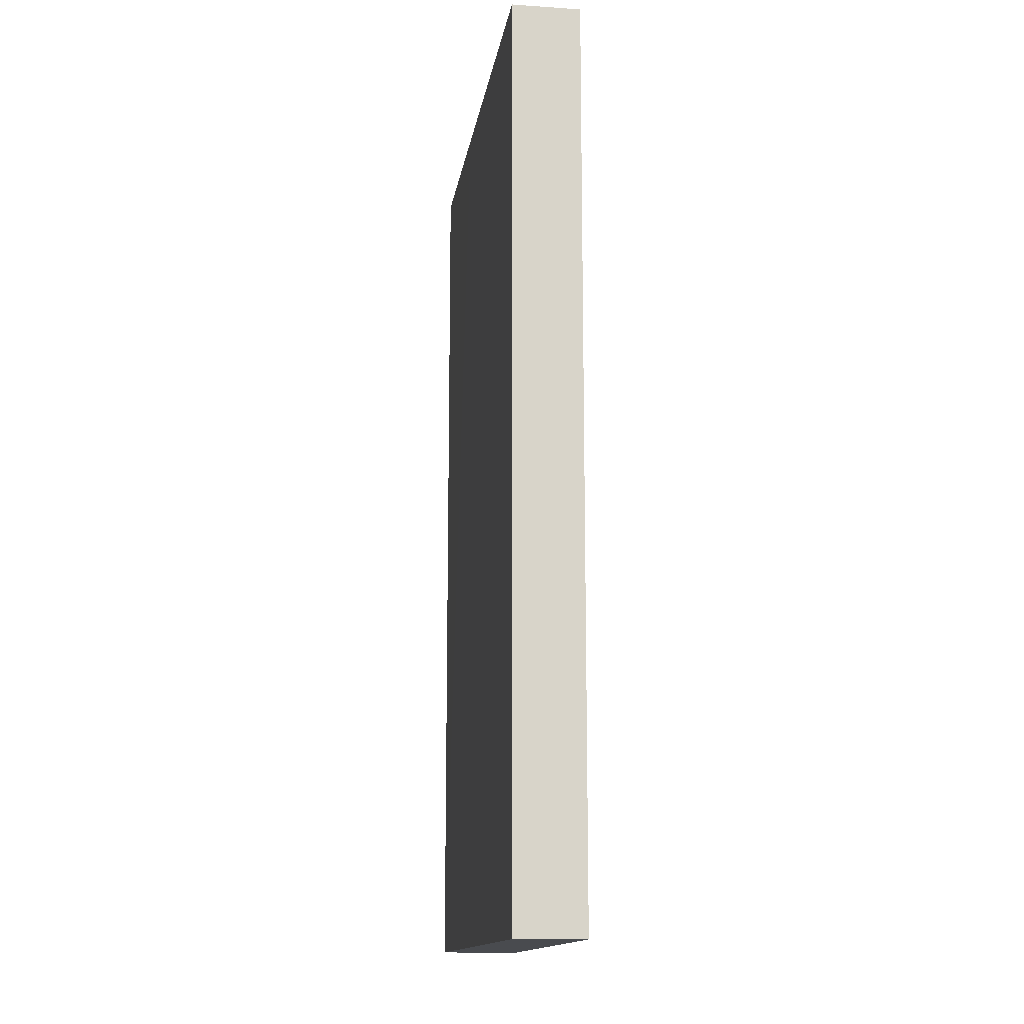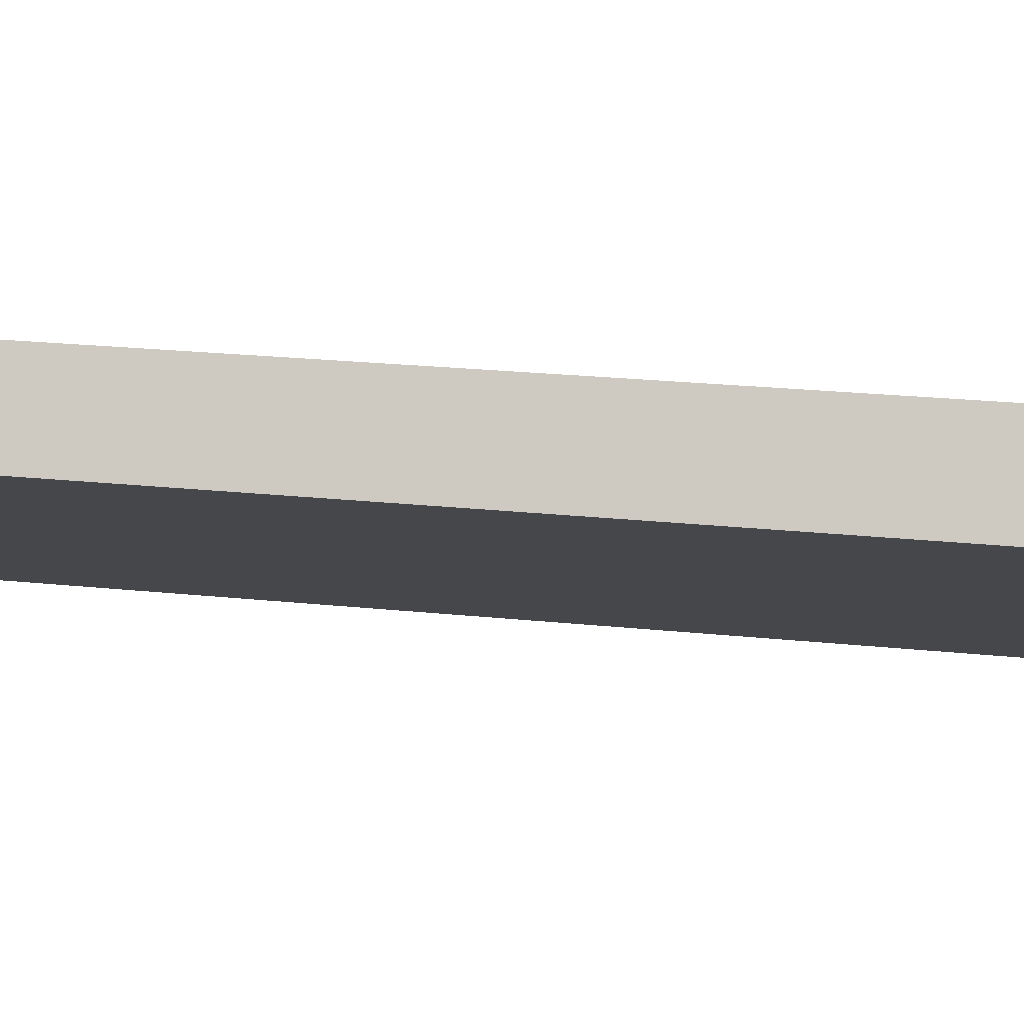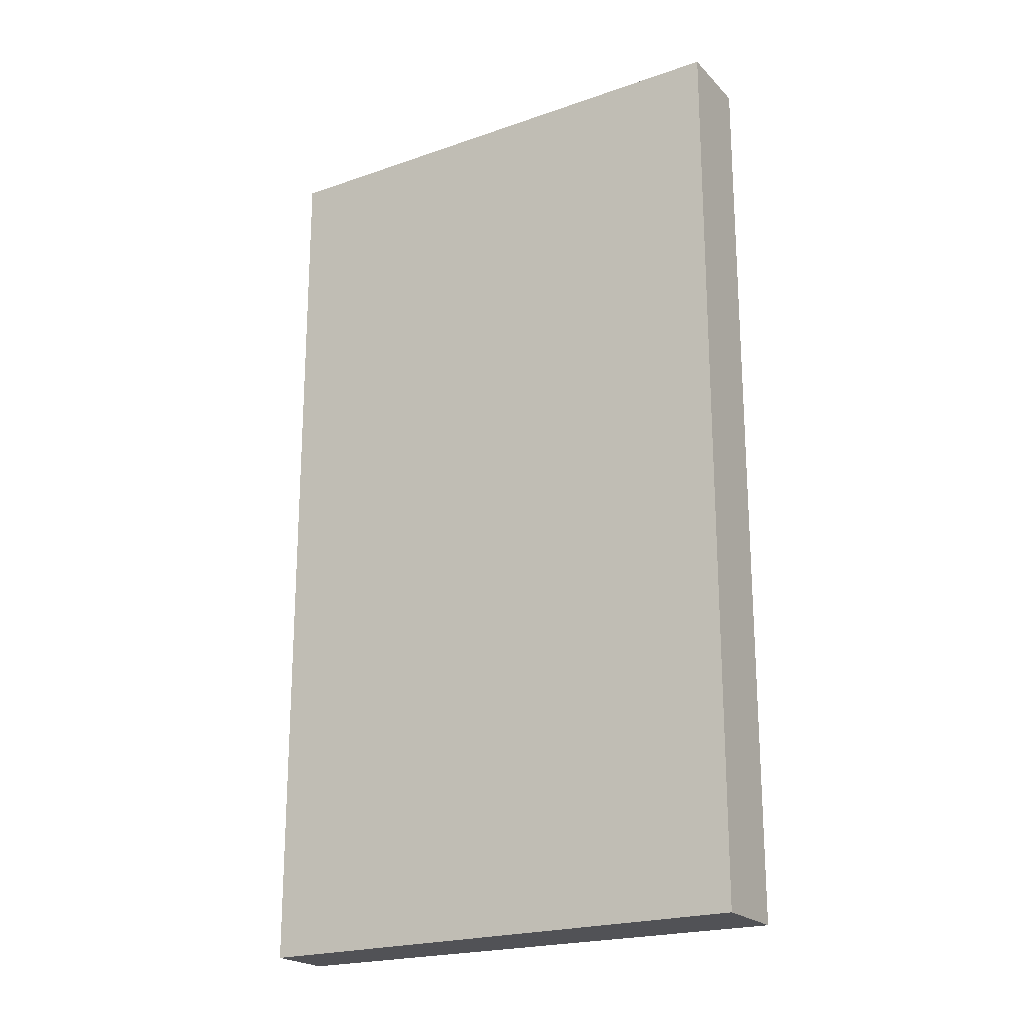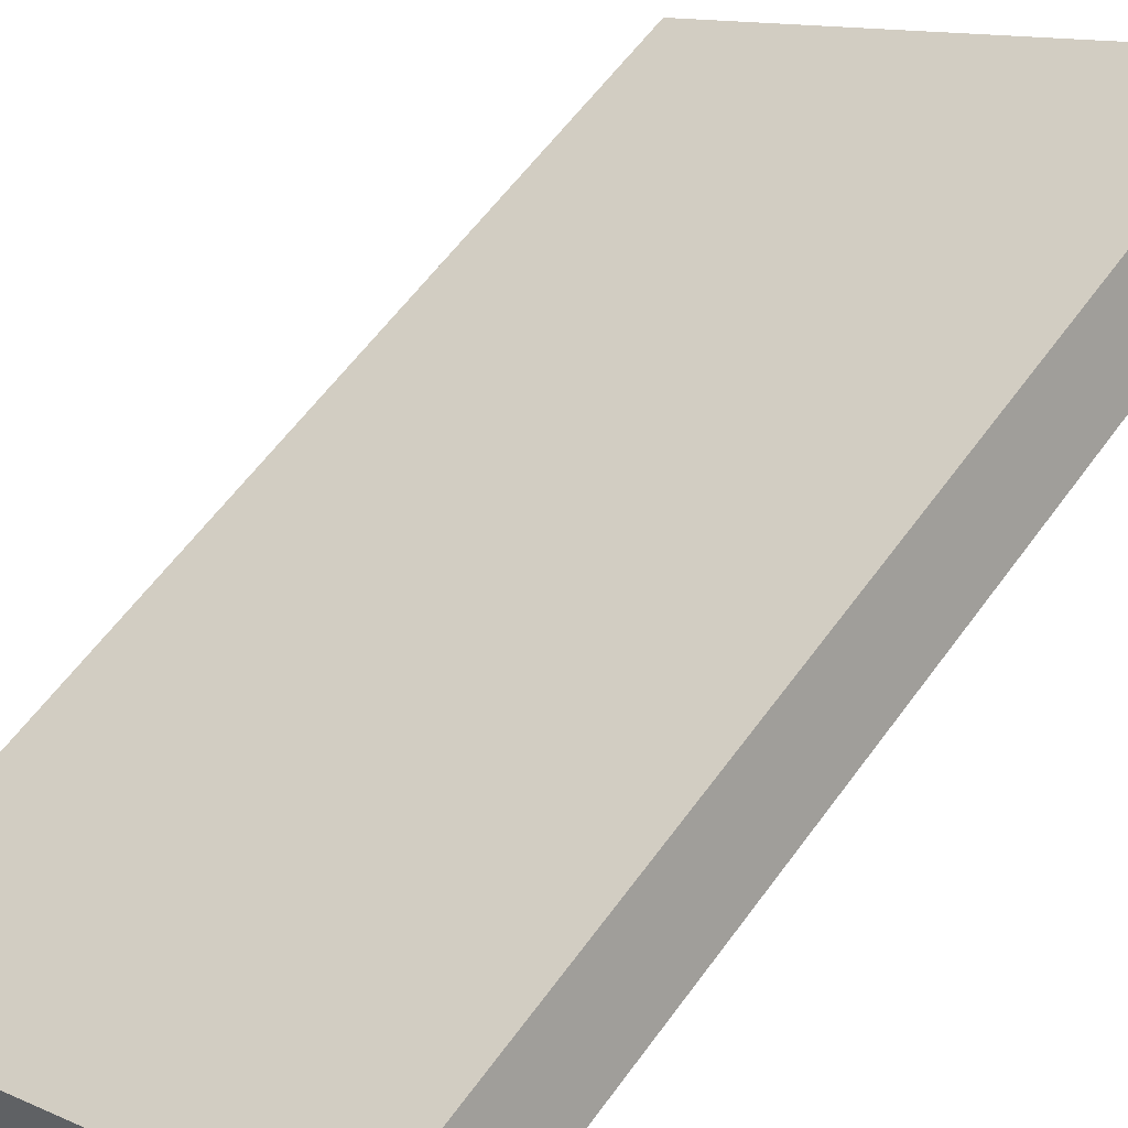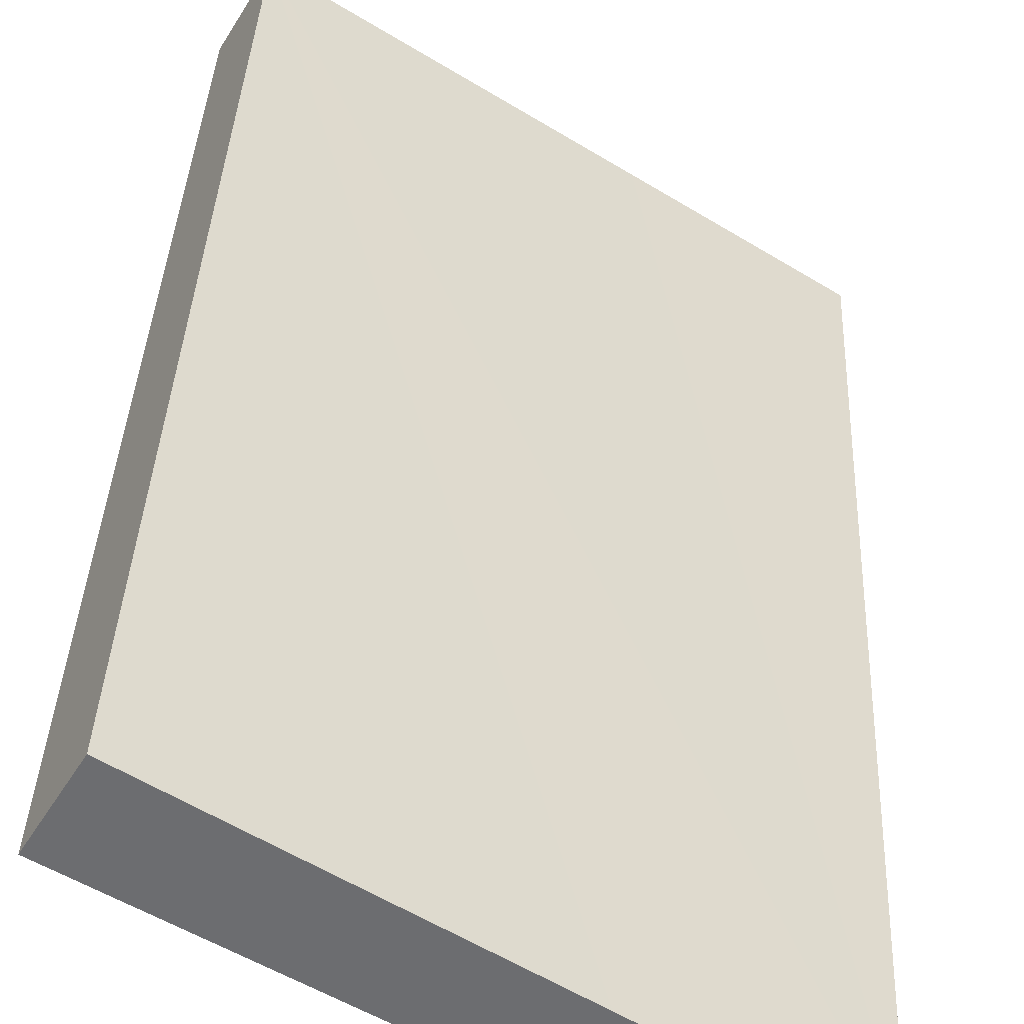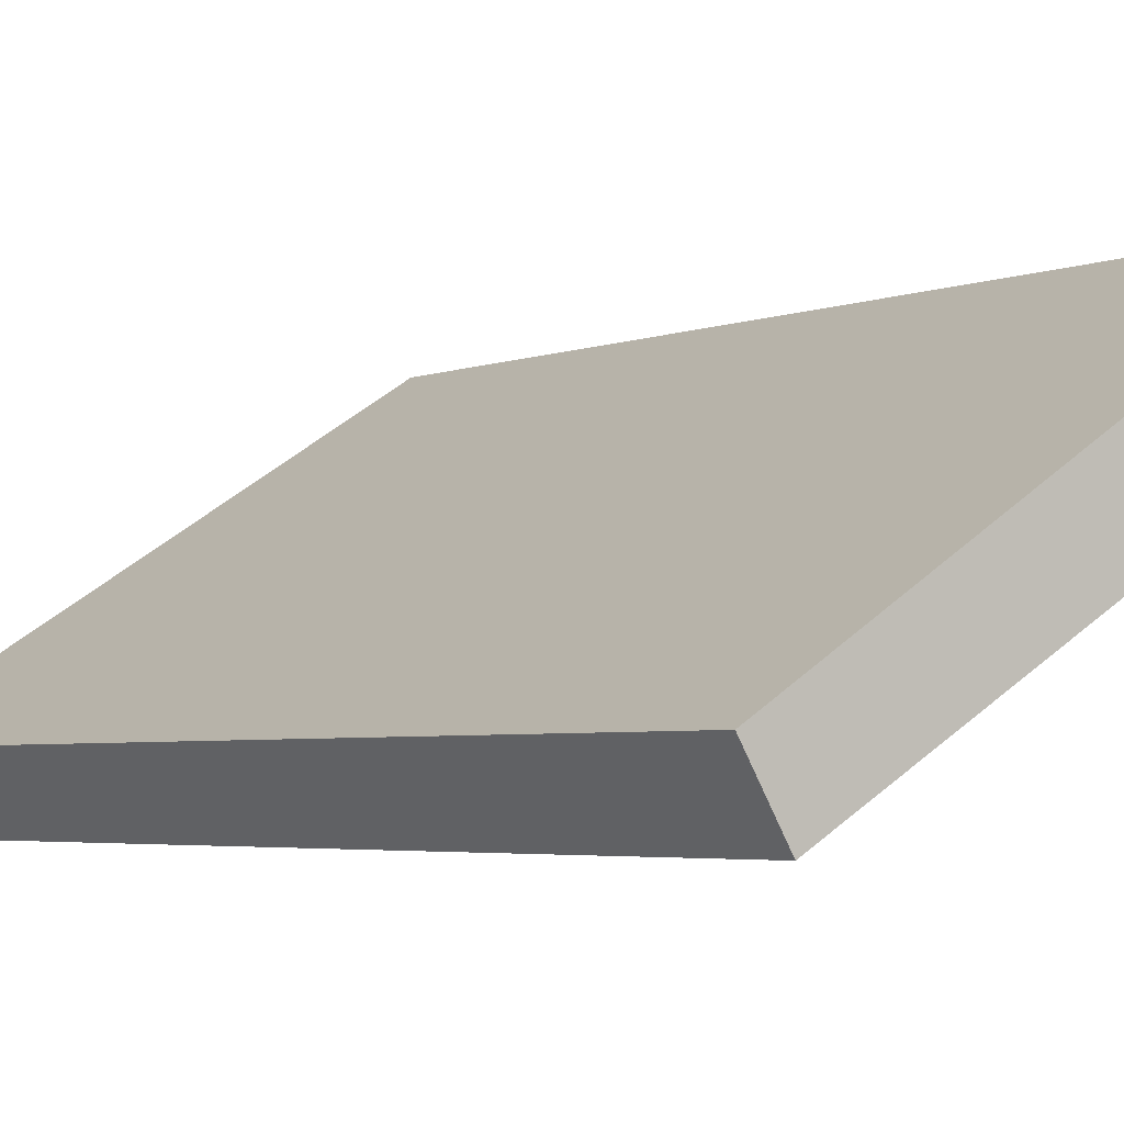
<metadata>
{"format":"obj","ext":"obj","renderer":"f3d","projection":"perspective","resolution":1024,"background":"white","views":[{"elev":-14.0,"azim":-129.3,"up":"+Y"},{"elev":21.7,"azim":100.7,"up":"+Z"},{"elev":-21.3,"azim":-0.2,"up":"+Y"},{"elev":59.0,"azim":35.6,"up":"+Z"},{"elev":35.7,"azim":-177.6,"up":"+Z"},{"elev":-3.7,"azim":-36.6,"up":"+Z"}]}
</metadata>
<code>
v  0 5.248 3.213e-16
v  1.796 5.248 0.607
v  0.204 5.248 -0.342
v  0.964 5.248 0.607
v  2.534 5.248 1.596
v  2.775 5.248 1.191
v  2.534 -9.773e-17 1.596
v  2.775 -7.293e-17 1.191
v  0.204 2.094e-17 -0.342
v  1.796 -3.717e-17 0.607
v  0 0 0
v  0.964 -3.717e-17 0.607
g defaultobject
f 1 2 3
f 2 1 4
f 2 4 5
f 2 5 6
f 7 6 5
f 6 7 8
f 8 2 6
f 2 8 3
f 3 8 9
f 9 8 10
f 9 1 3
f 1 9 11
f 4 7 5
f 7 4 1
f 7 1 12
f 12 1 11
f 12 8 7
f 8 12 10
f 10 12 9
f 9 12 11

</code>
